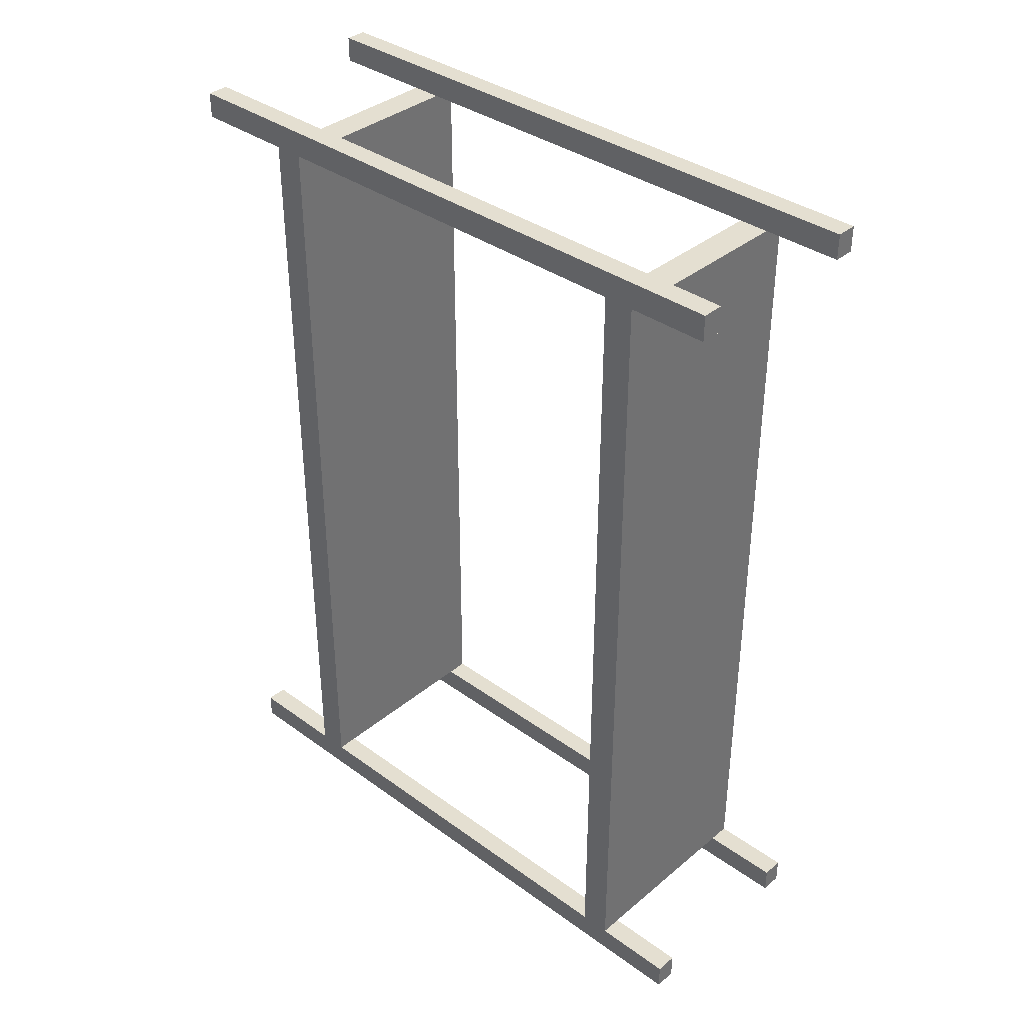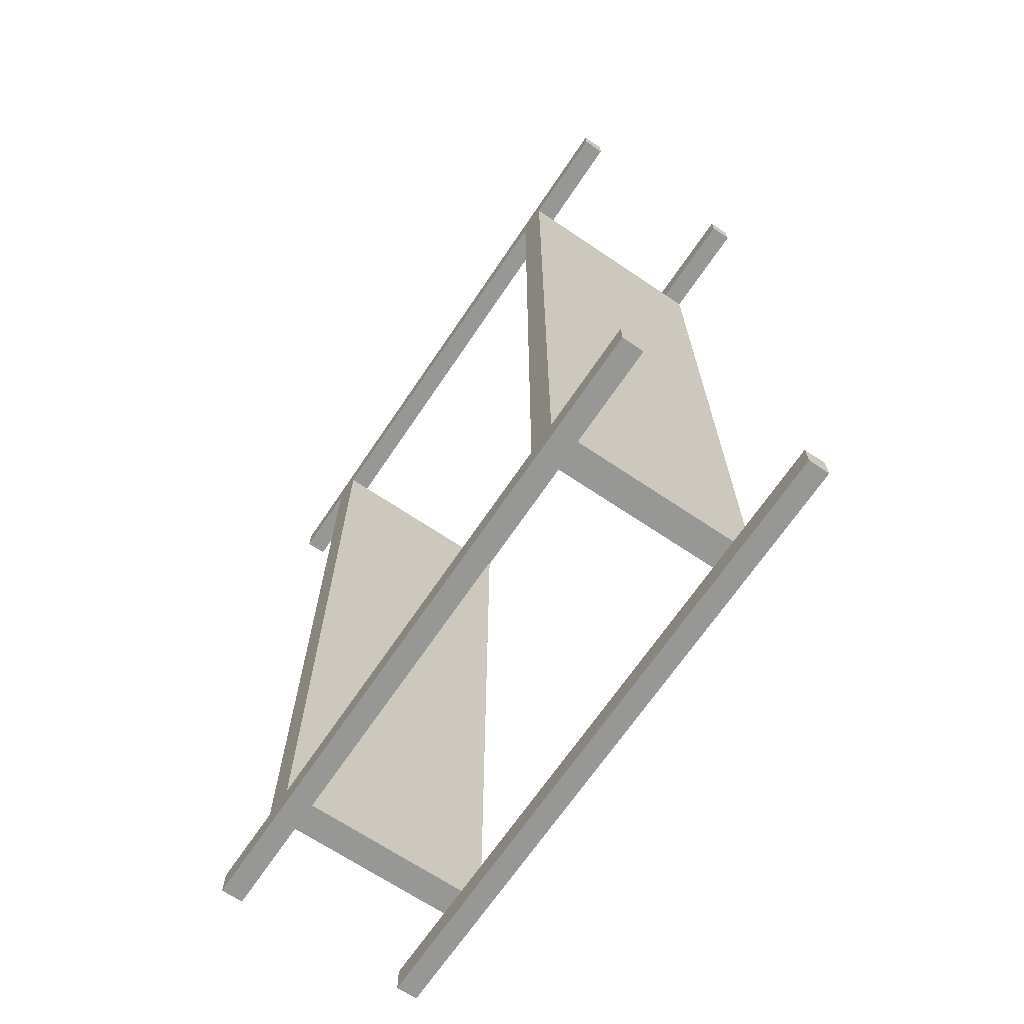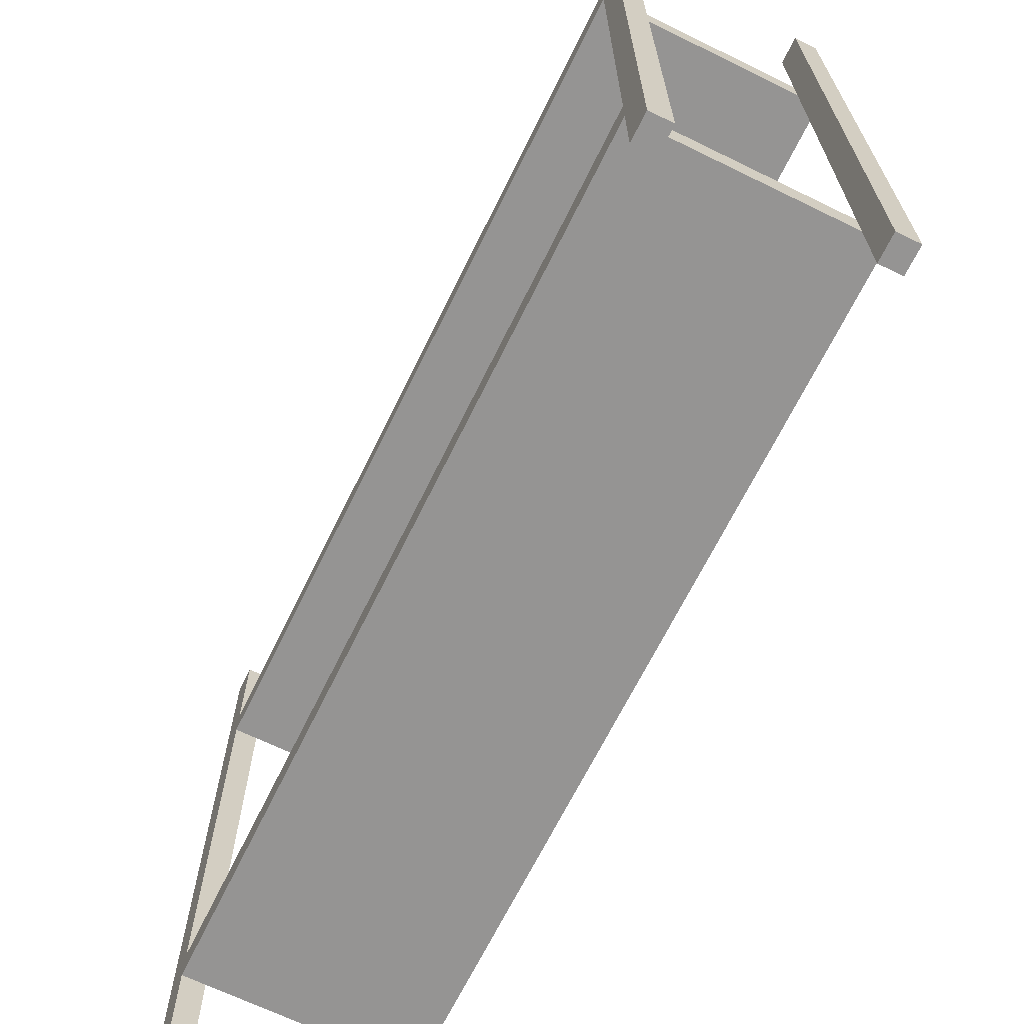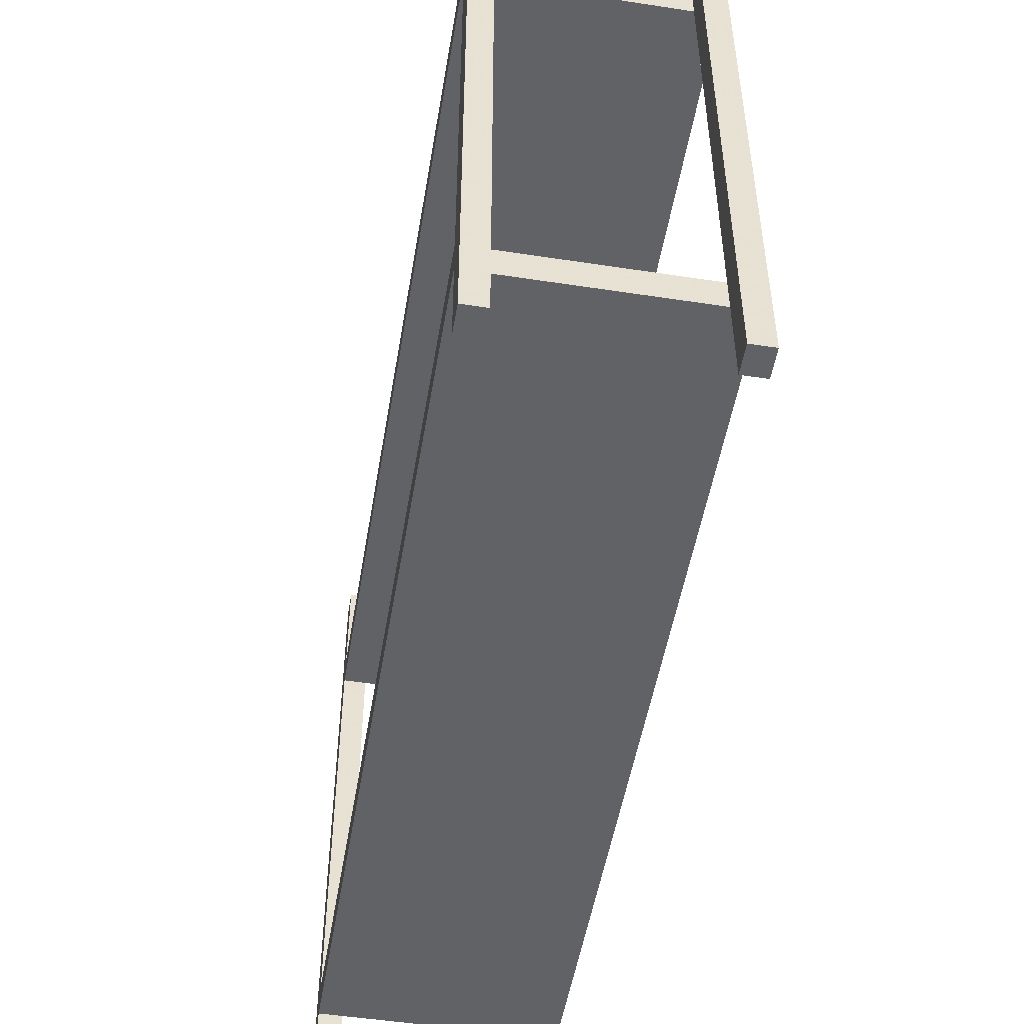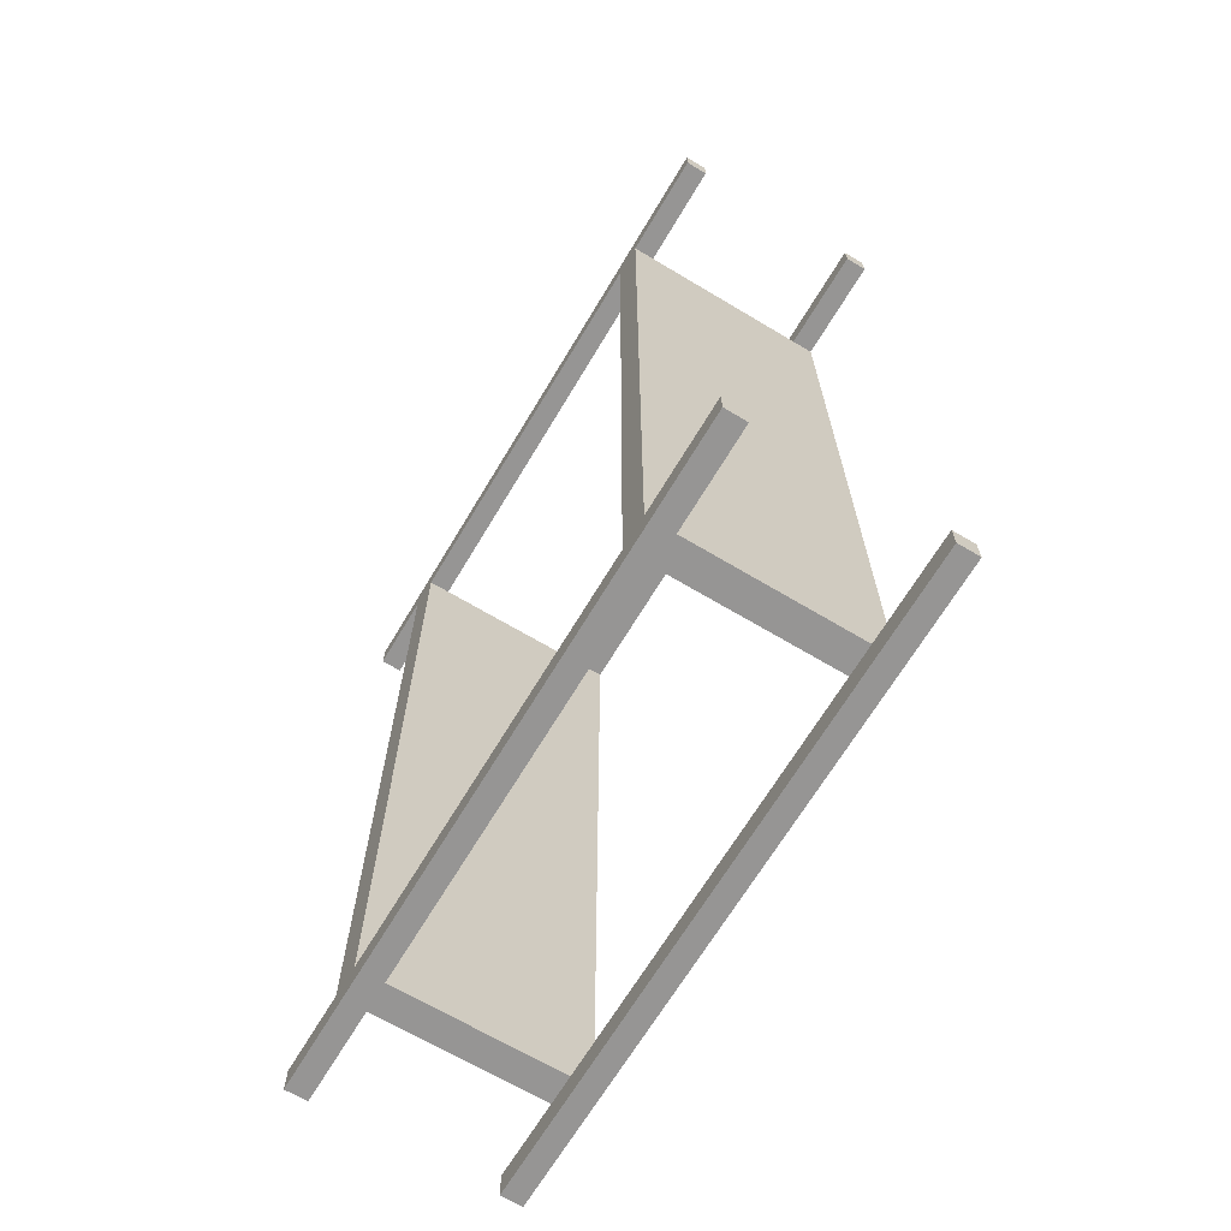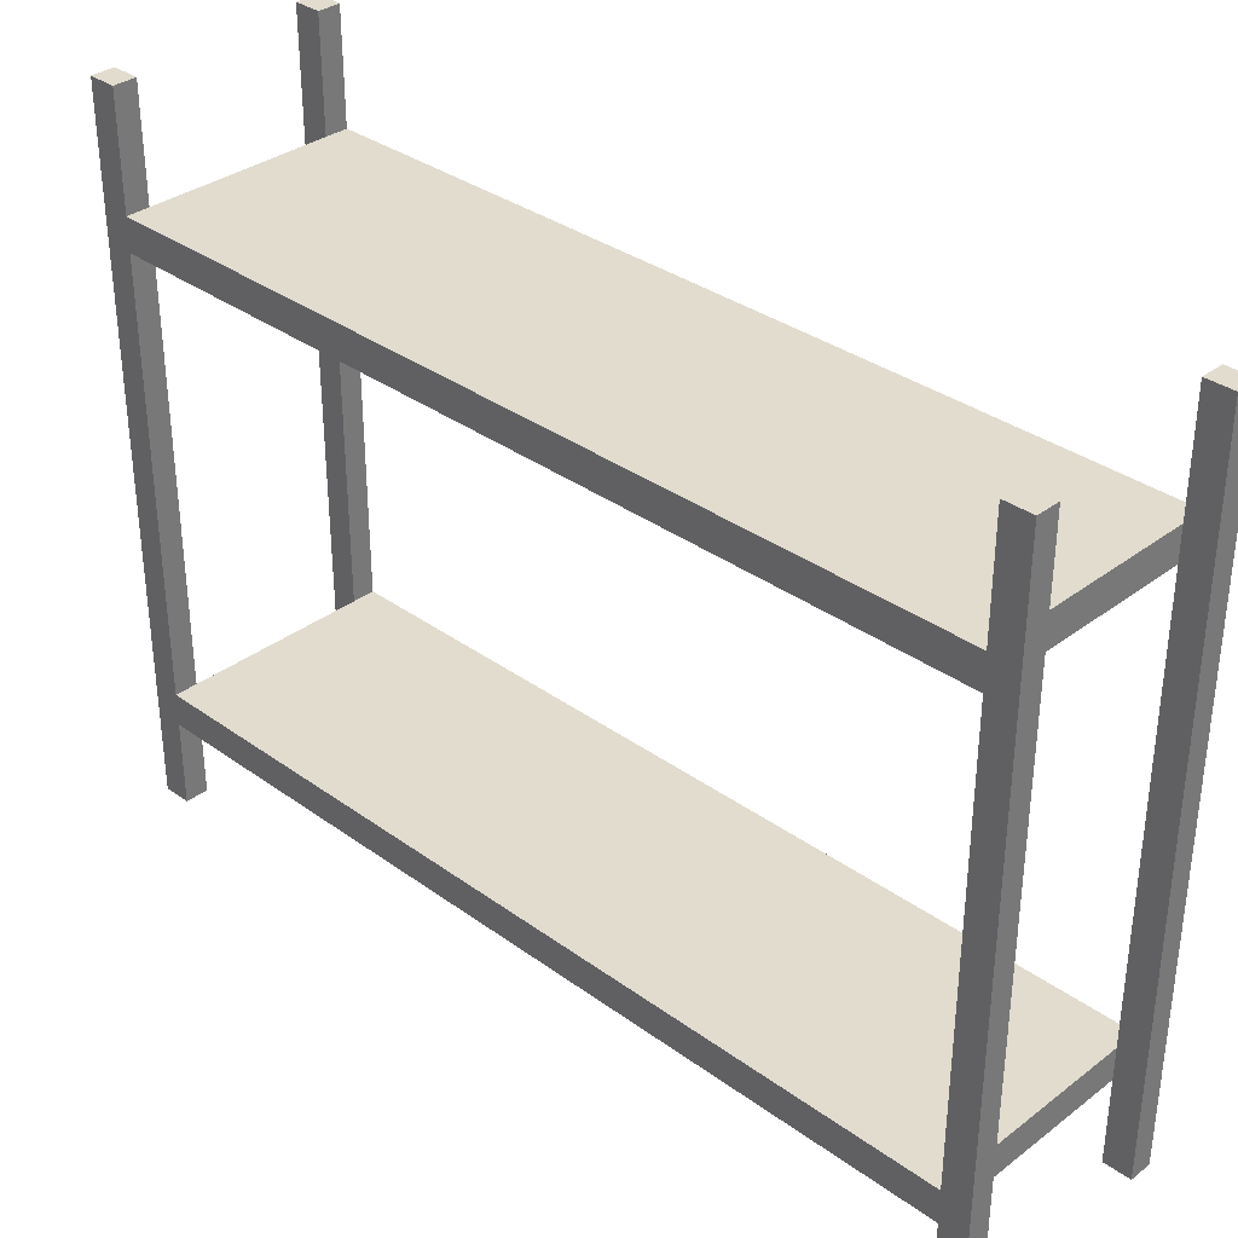
<metadata>
{"format":"obj","ext":"obj","renderer":"f3d","projection":"perspective","resolution":1024,"background":"white","views":[{"elev":36.7,"azim":-46.9,"up":"+Z"},{"elev":-68.1,"azim":146.0,"up":"+Z"},{"elev":-67.2,"azim":-26.1,"up":"+Y"},{"elev":-50.7,"azim":170.5,"up":"+Y"},{"elev":-67.5,"azim":149.1,"up":"+Z"},{"elev":34.0,"azim":-45.6,"up":"+Y"}]}
</metadata>
<code>
o Cube.001
v 0.4 0 1.99
v 0.4 3 1.99
v 0.4 0 1.87
v 0.4 3 1.87
v 0.5 0 1.99
v 0.5 3 1.99
v 0.5 0 1.87
v 0.5 3 1.87
f 1 2 4 3
f 3 4 8 7
f 7 8 6 5
f 5 6 2 1
f 3 7 5 1
f 8 4 2 6
o Cube.002
v -0.5 0 1.99
v -0.5 3 1.99
v -0.5 0 1.87
v -0.5 3 1.87
v -0.4 0 1.99
v -0.4 3 1.99
v -0.4 0 1.87
v -0.4 3 1.87
f 9 10 12 11
f 11 12 16 15
f 15 16 14 13
f 13 14 10 9
f 11 15 13 9
f 16 12 10 14
o Cube.003
v -0.5 0 -1.87
v -0.5 3 -1.87
v -0.5 0 -1.99
v -0.5 3 -1.99
v -0.4 0 -1.87
v -0.4 3 -1.87
v -0.4 0 -1.99
v -0.4 3 -1.99
f 17 18 20 19
f 19 20 24 23
f 23 24 22 21
f 21 22 18 17
f 19 23 21 17
f 24 20 18 22
o Cube.004
v 0.4 0 -1.87
v 0.4 3 -1.87
v 0.4 0 -1.99
v 0.4 3 -1.99
v 0.5 0 -1.87
v 0.5 3 -1.87
v 0.5 0 -1.99
v 0.5 3 -1.99
f 25 26 28 27
f 27 28 32 31
f 31 32 30 29
f 29 30 26 25
f 27 31 29 25
f 32 28 26 30
o Cube.005
v -0.5 0.37 1.87
v -0.5 0.51 1.87
v -0.5 0.37 -1.87
v -0.5 0.51 -1.87
v 0.5 0.37 1.87
v 0.5 0.51 1.87
v 0.5 0.37 -1.87
v 0.5 0.51 -1.87
f 33 34 36 35
f 35 36 40 39
f 39 40 38 37
f 37 38 34 33
f 35 39 37 33
f 40 36 34 38
o Cube.006
v -0.5 2.38 1.87
v -0.5 2.52 1.87
v -0.5 2.38 -1.87
v -0.5 2.52 -1.87
v 0.5 2.38 1.87
v 0.5 2.52 1.87
v 0.5 2.38 -1.87
v 0.5 2.52 -1.87
f 41 42 44 43
f 43 44 48 47
f 47 48 46 45
f 45 46 42 41
f 43 47 45 41
f 48 44 42 46

</code>
